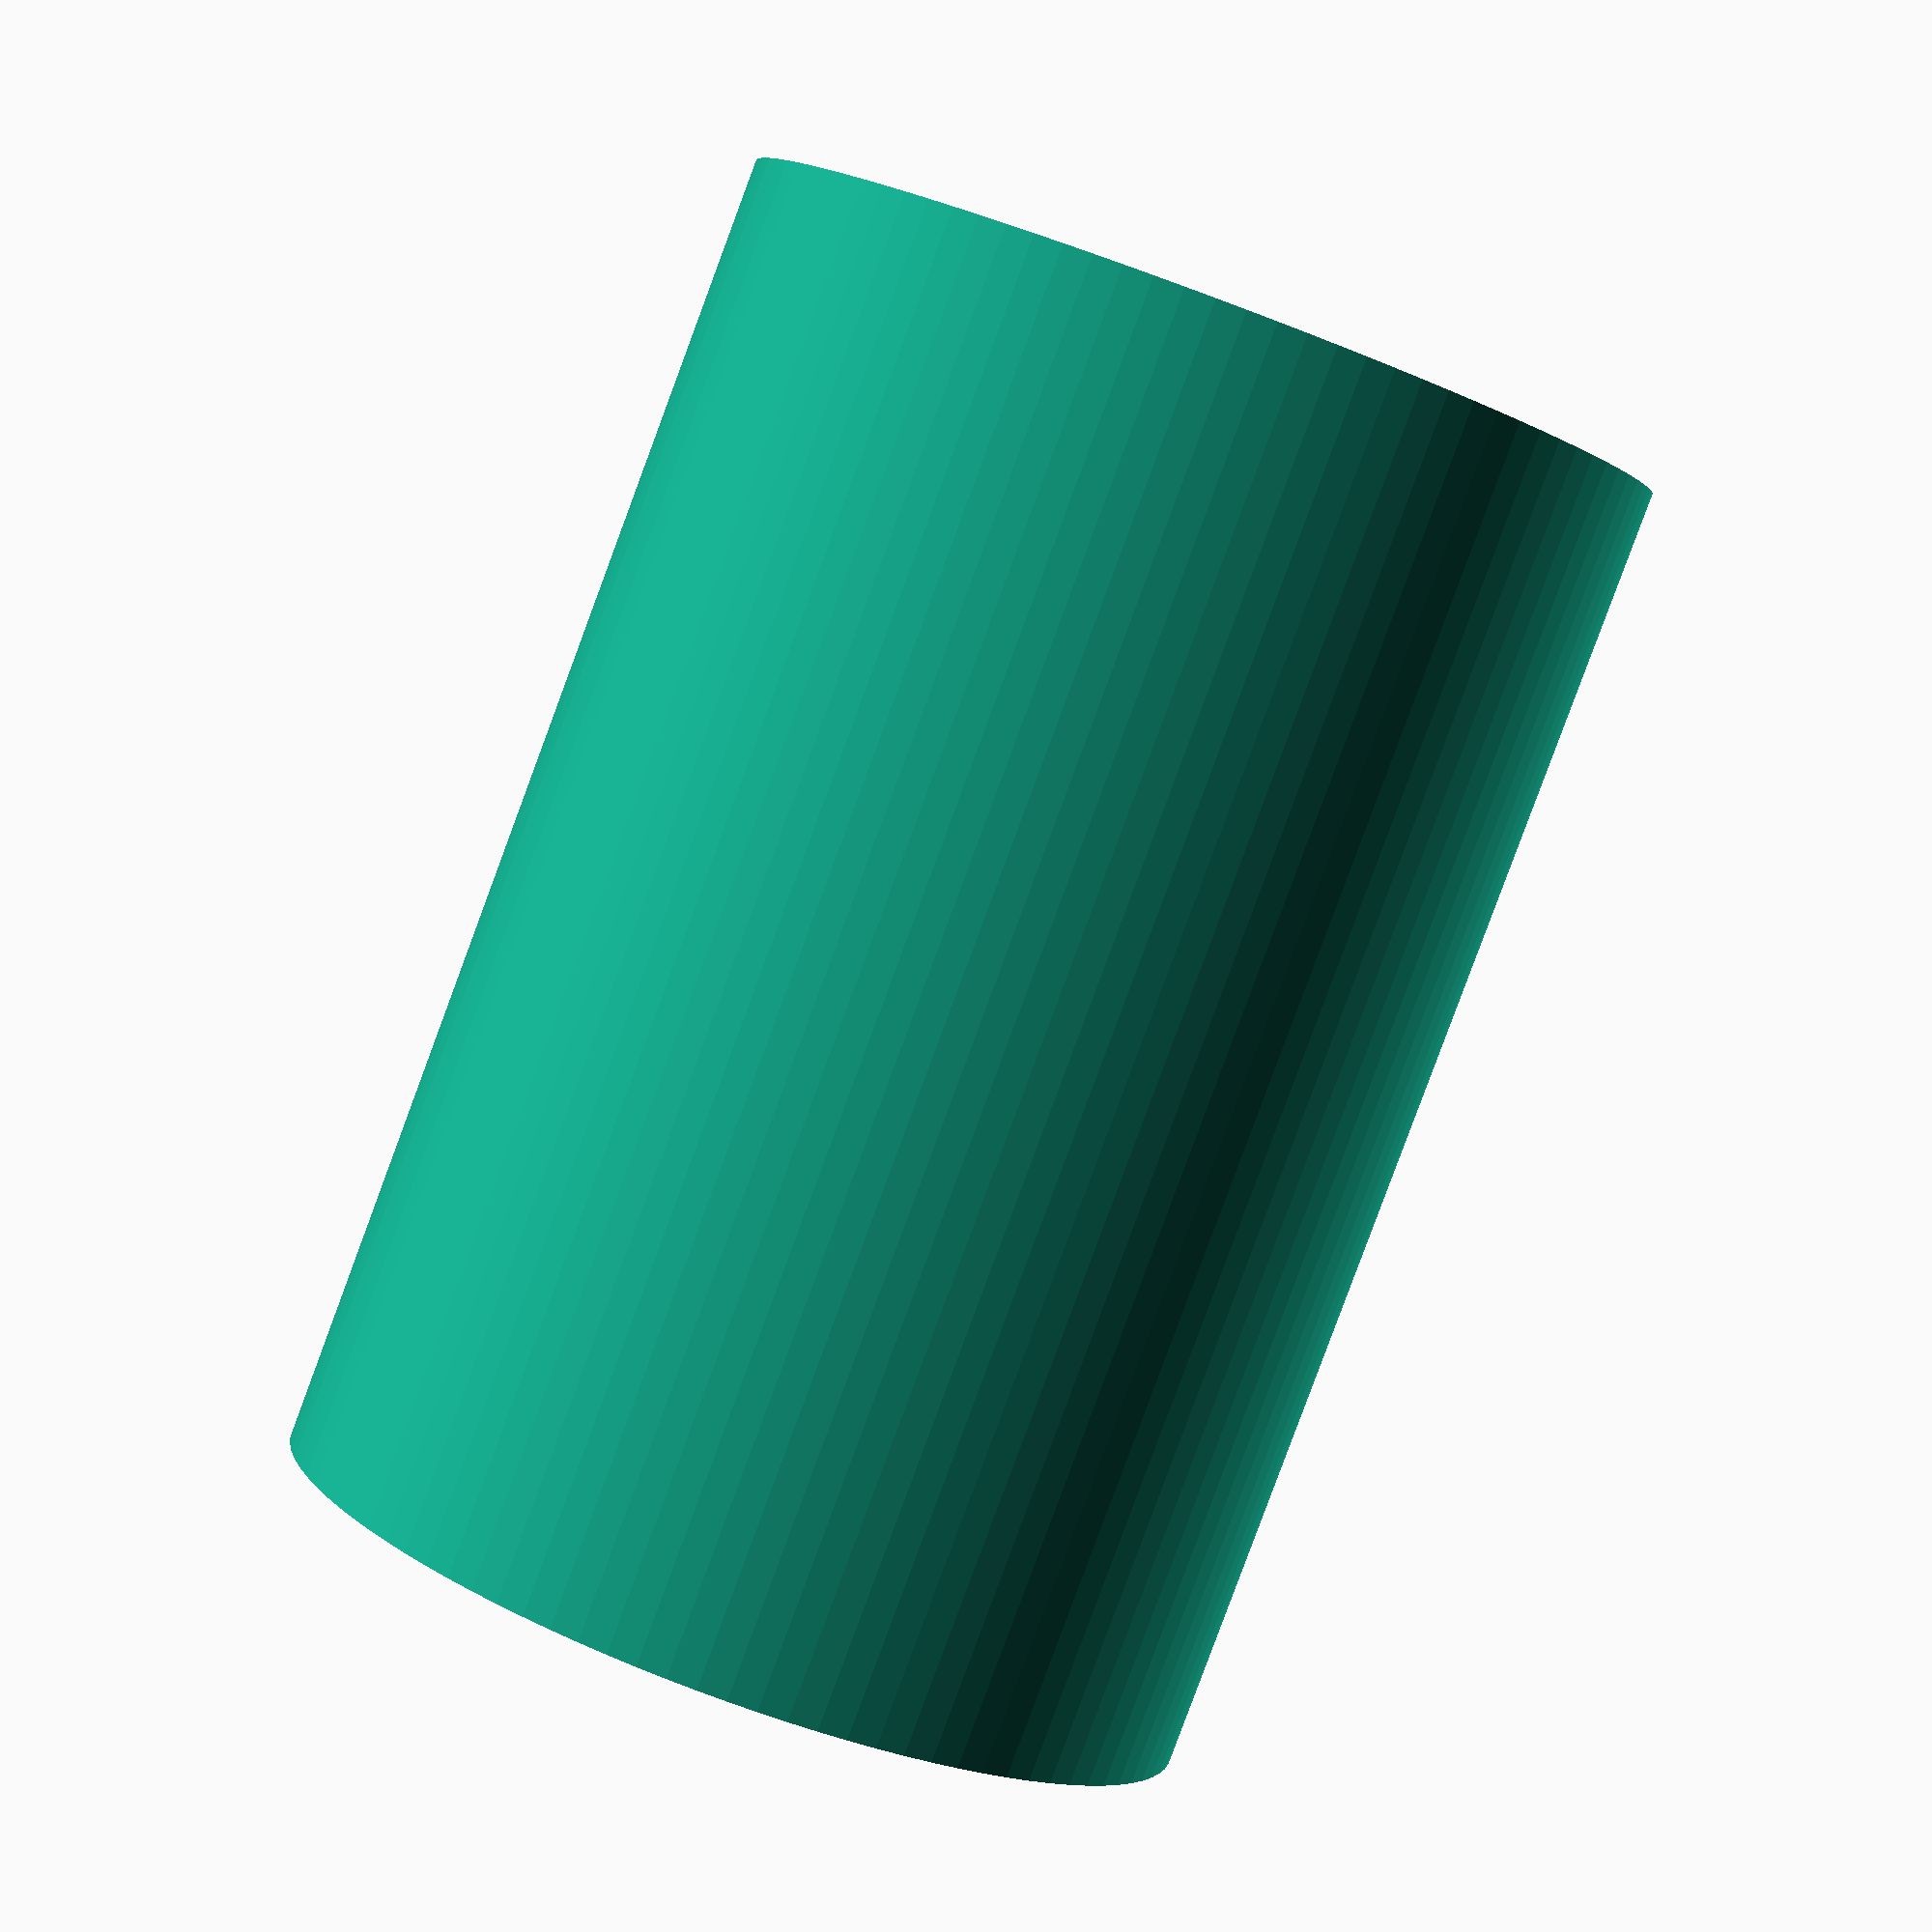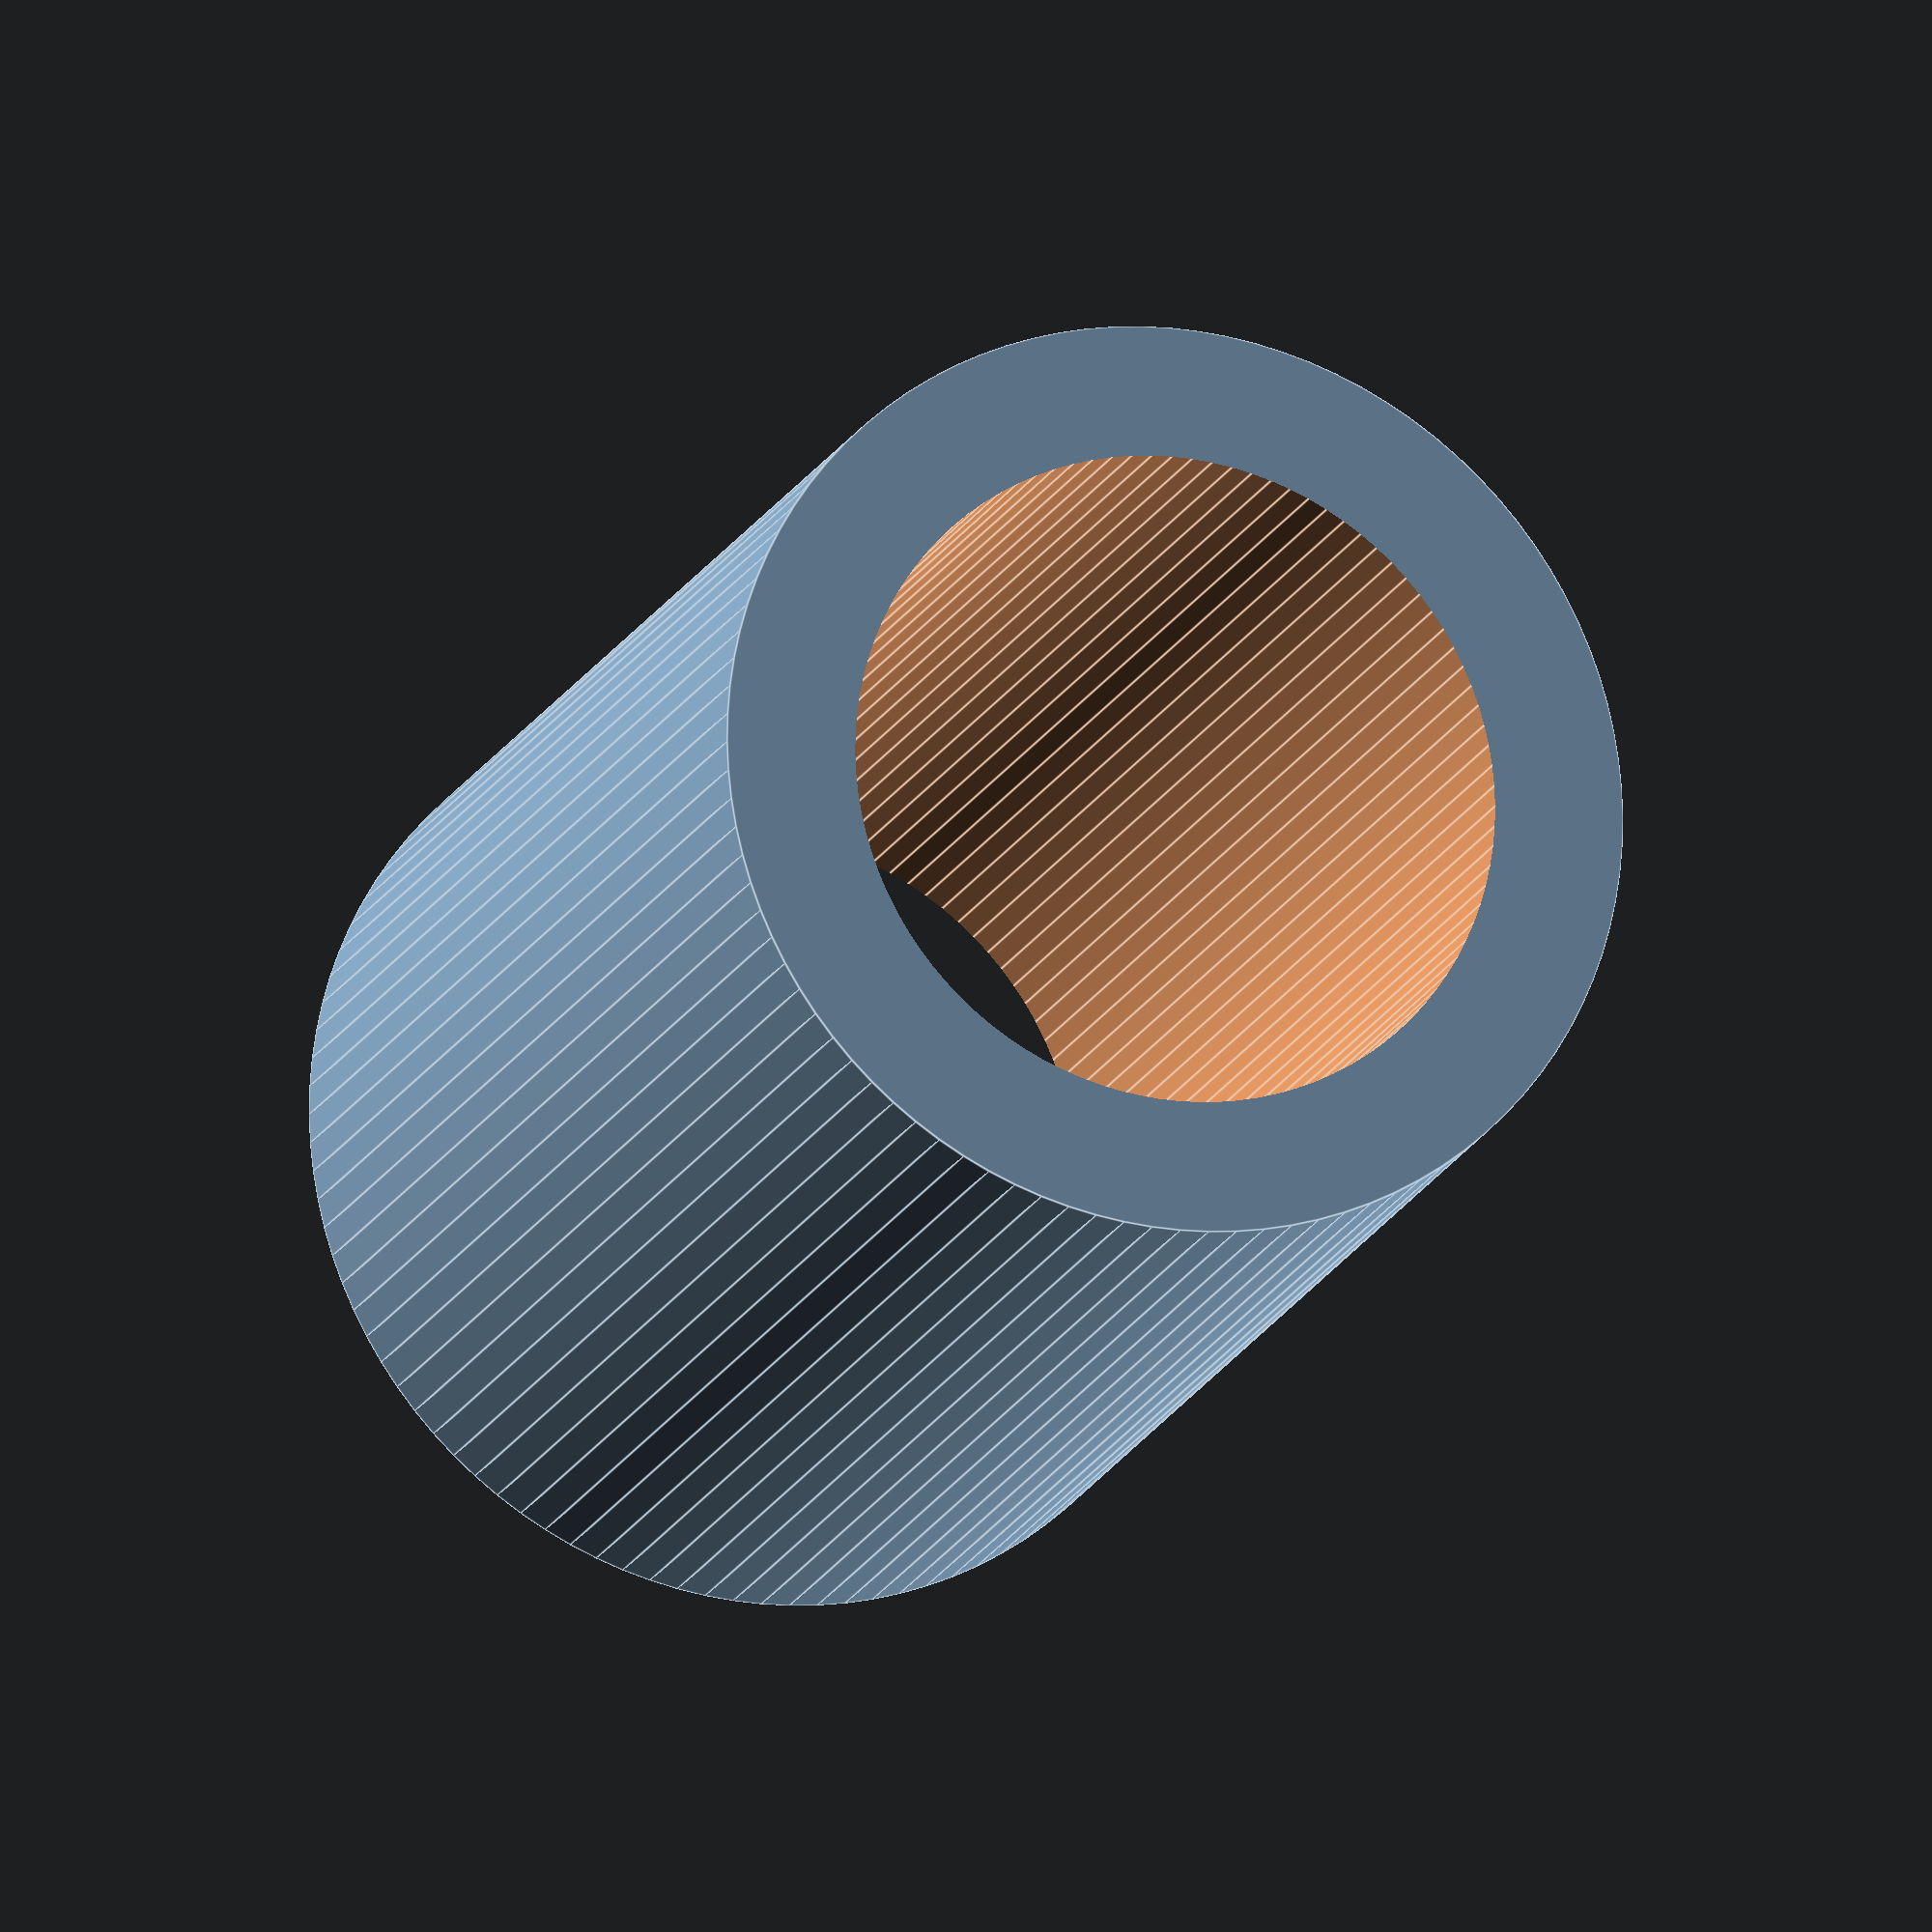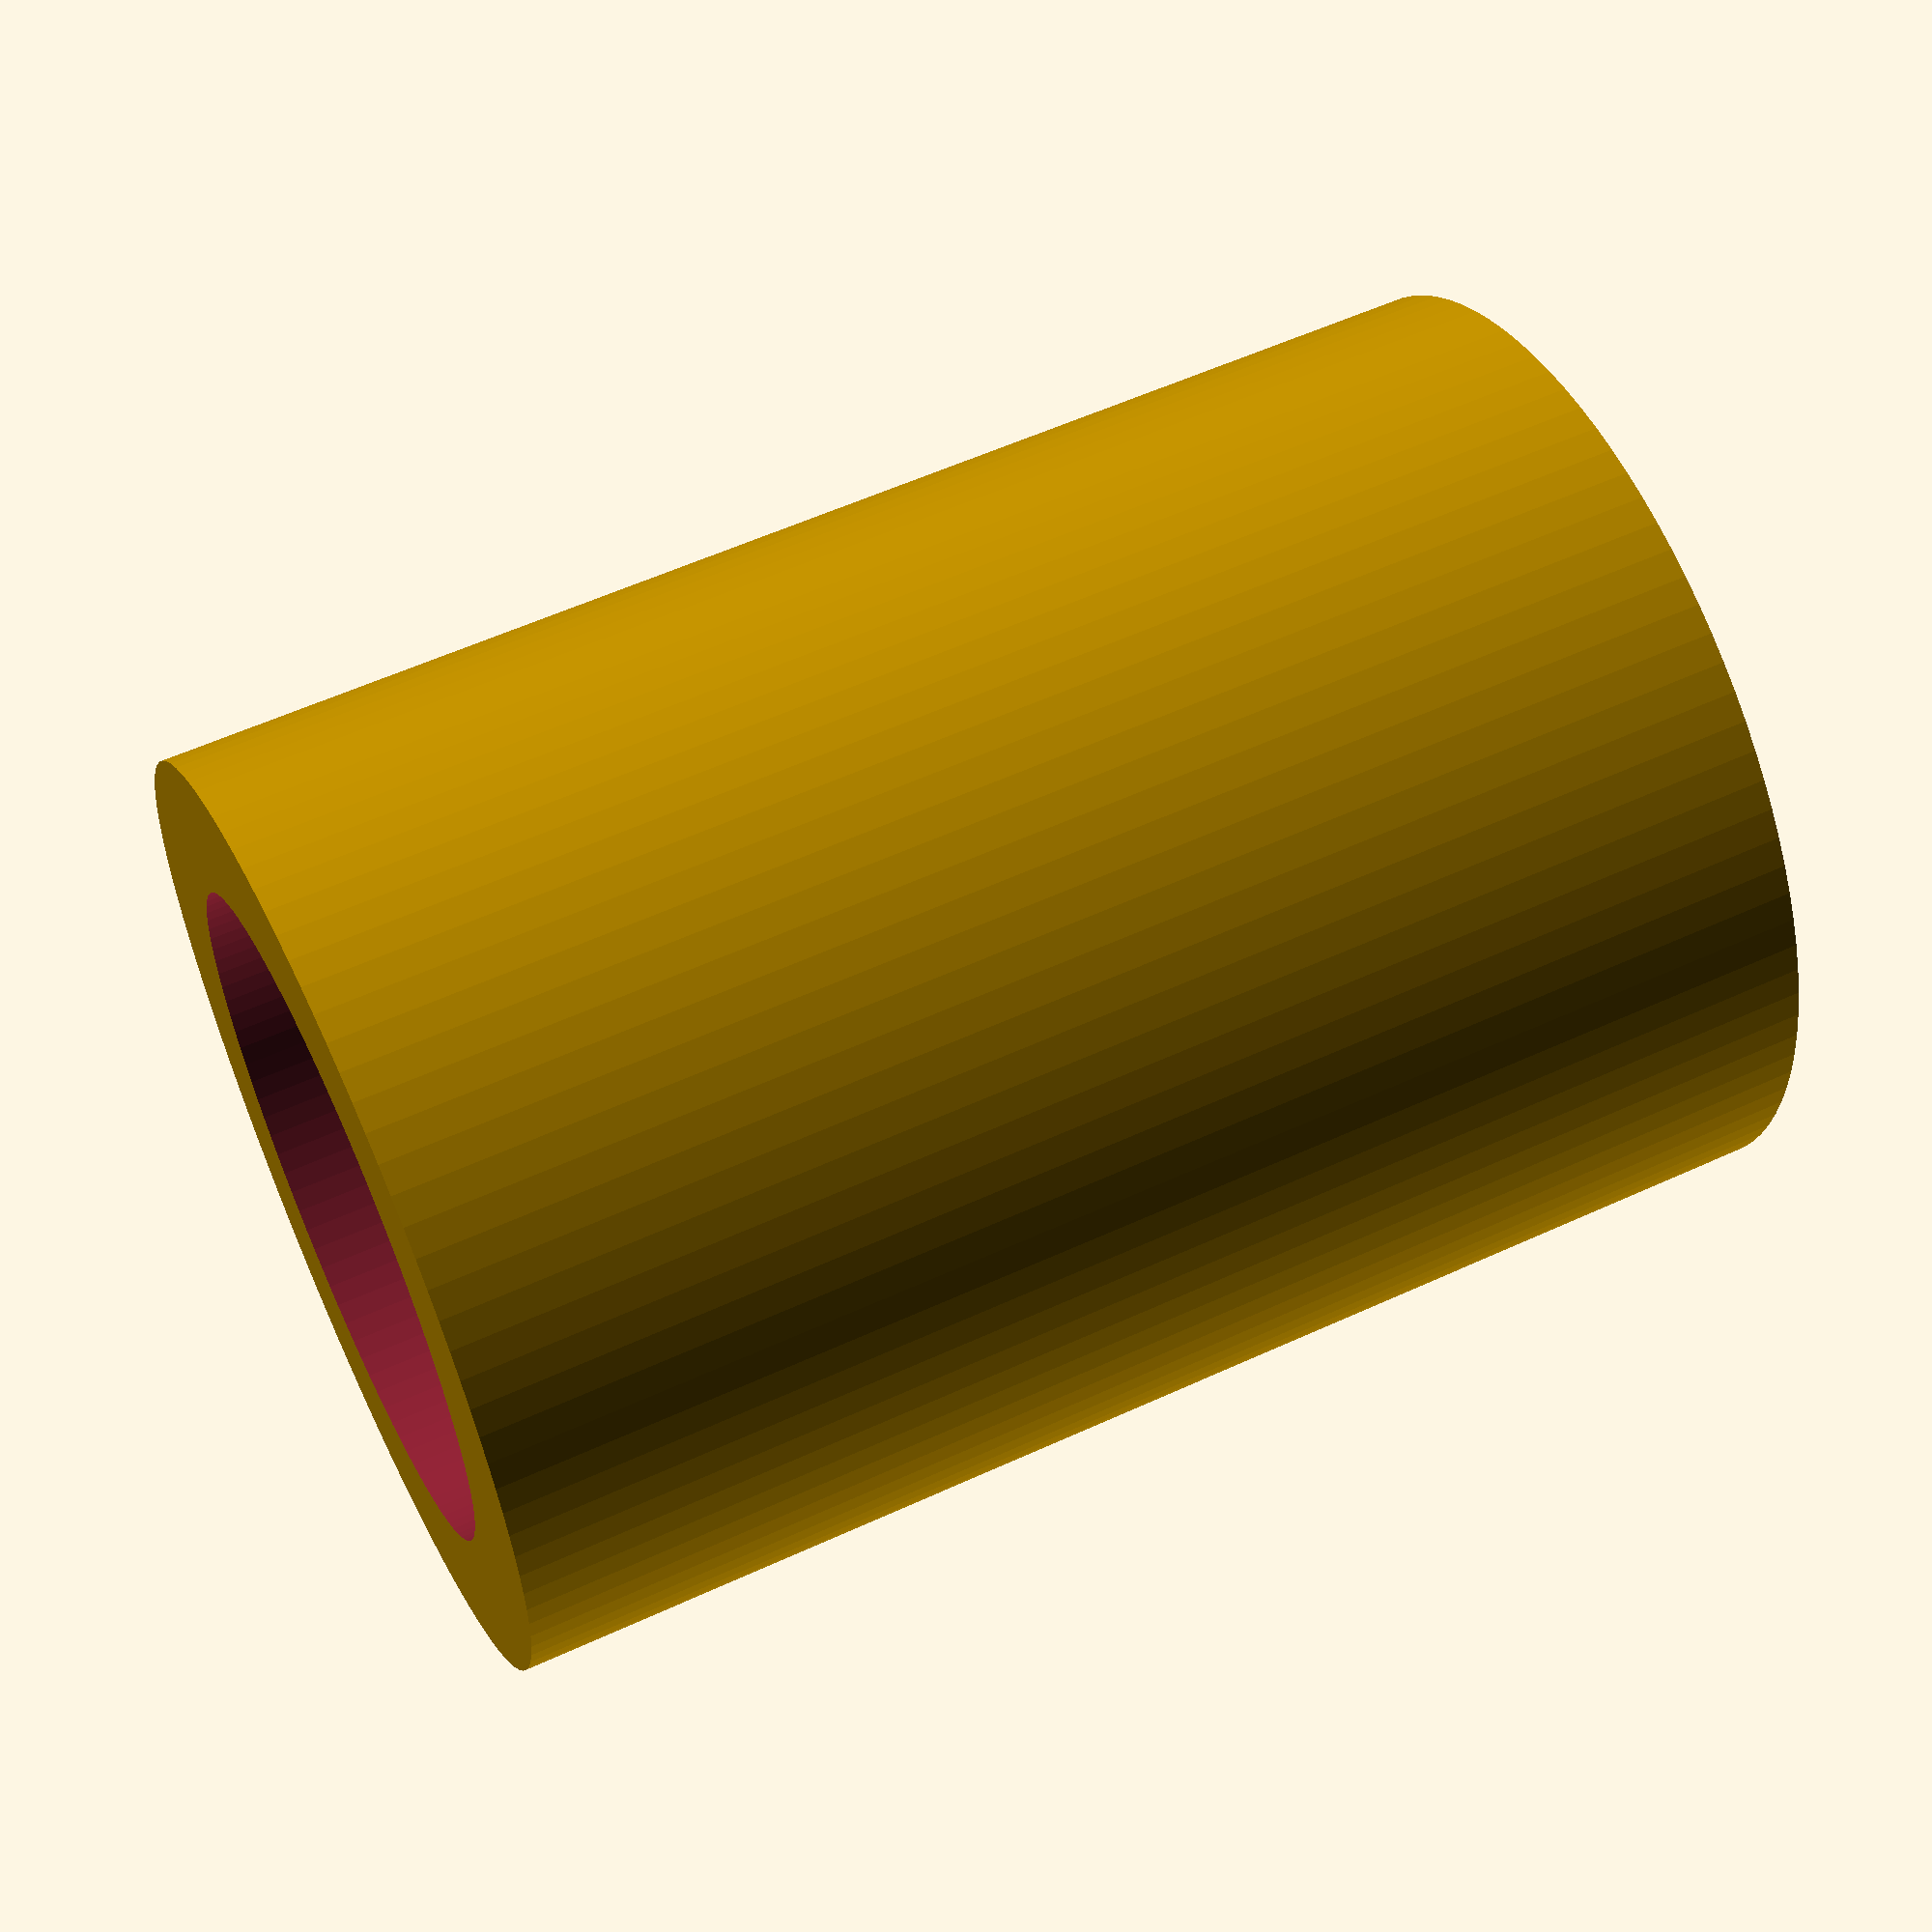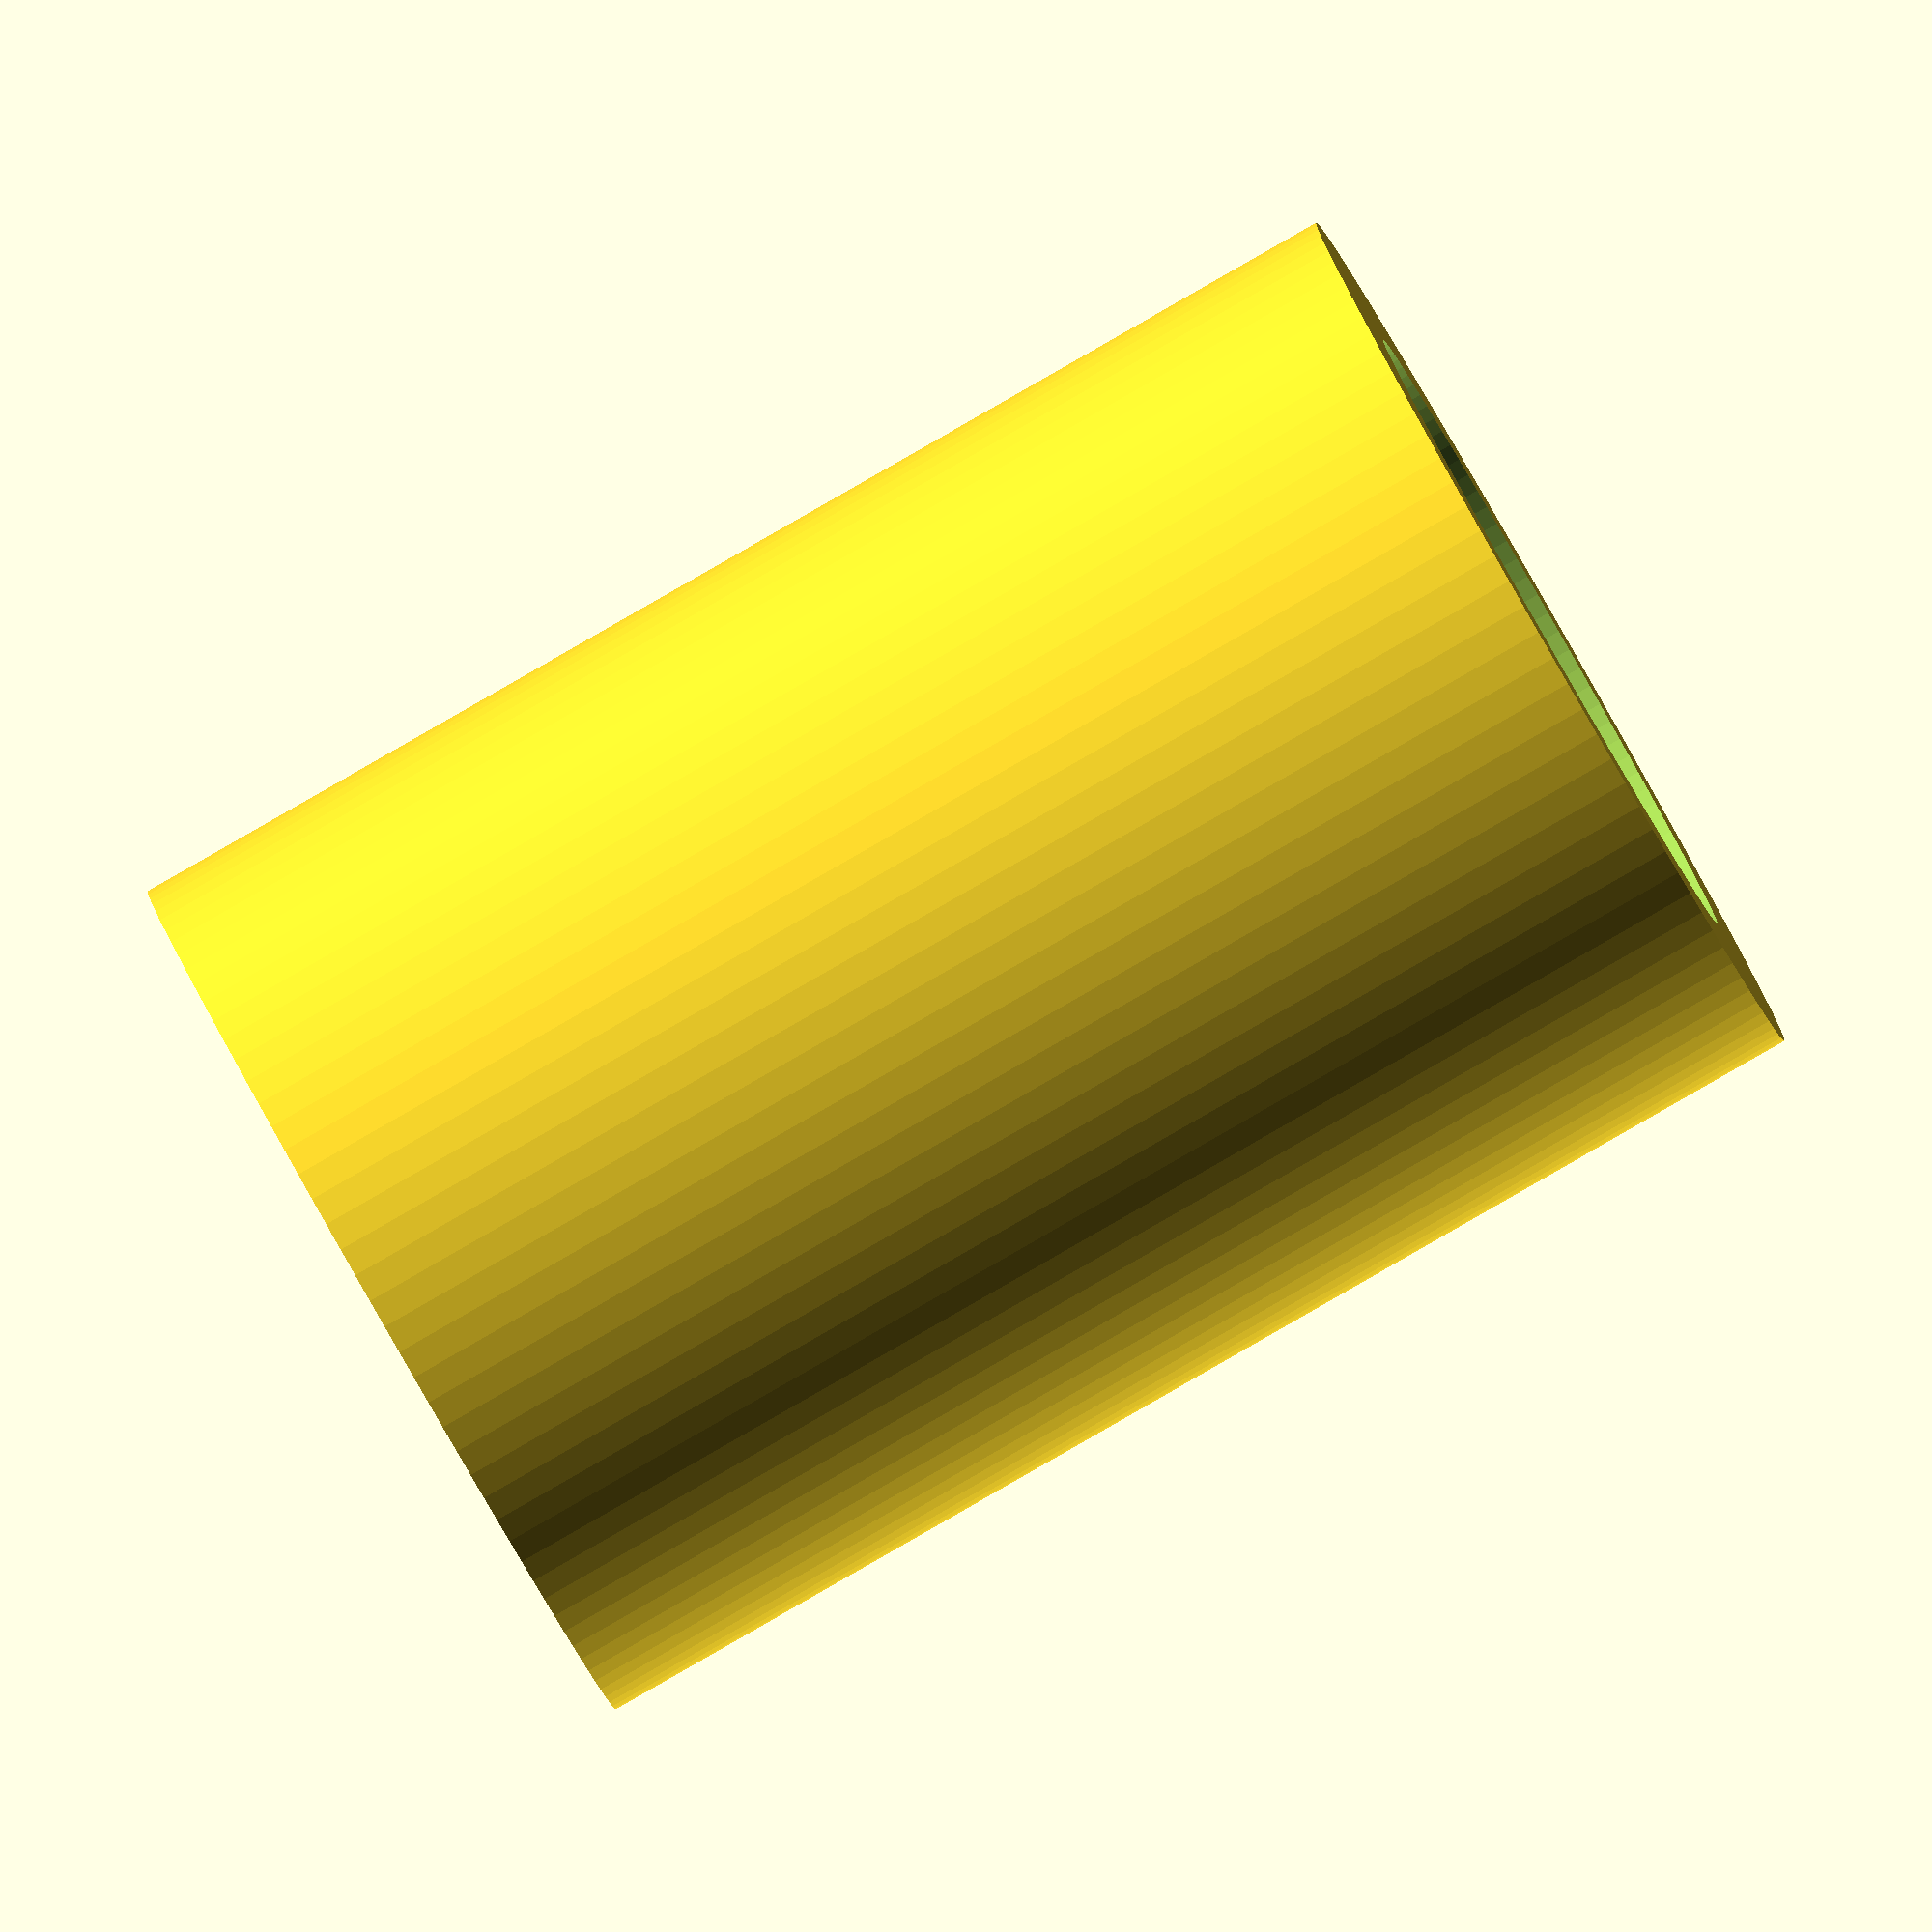
<openscad>
module tube(id,od,l){
   difference(){
    cylinder(r=od/2,l,$fn=100);
    translate([0,0,-1])cylinder(r=id/2,l+2,$fn=100);
    
   }
    
    
}
tube(5,7,10);
</openscad>
<views>
elev=85.5 azim=34.5 roll=159.6 proj=p view=wireframe
elev=197.0 azim=323.4 roll=198.1 proj=o view=edges
elev=123.6 azim=214.5 roll=115.7 proj=p view=wireframe
elev=267.4 azim=313.9 roll=60.2 proj=o view=solid
</views>
